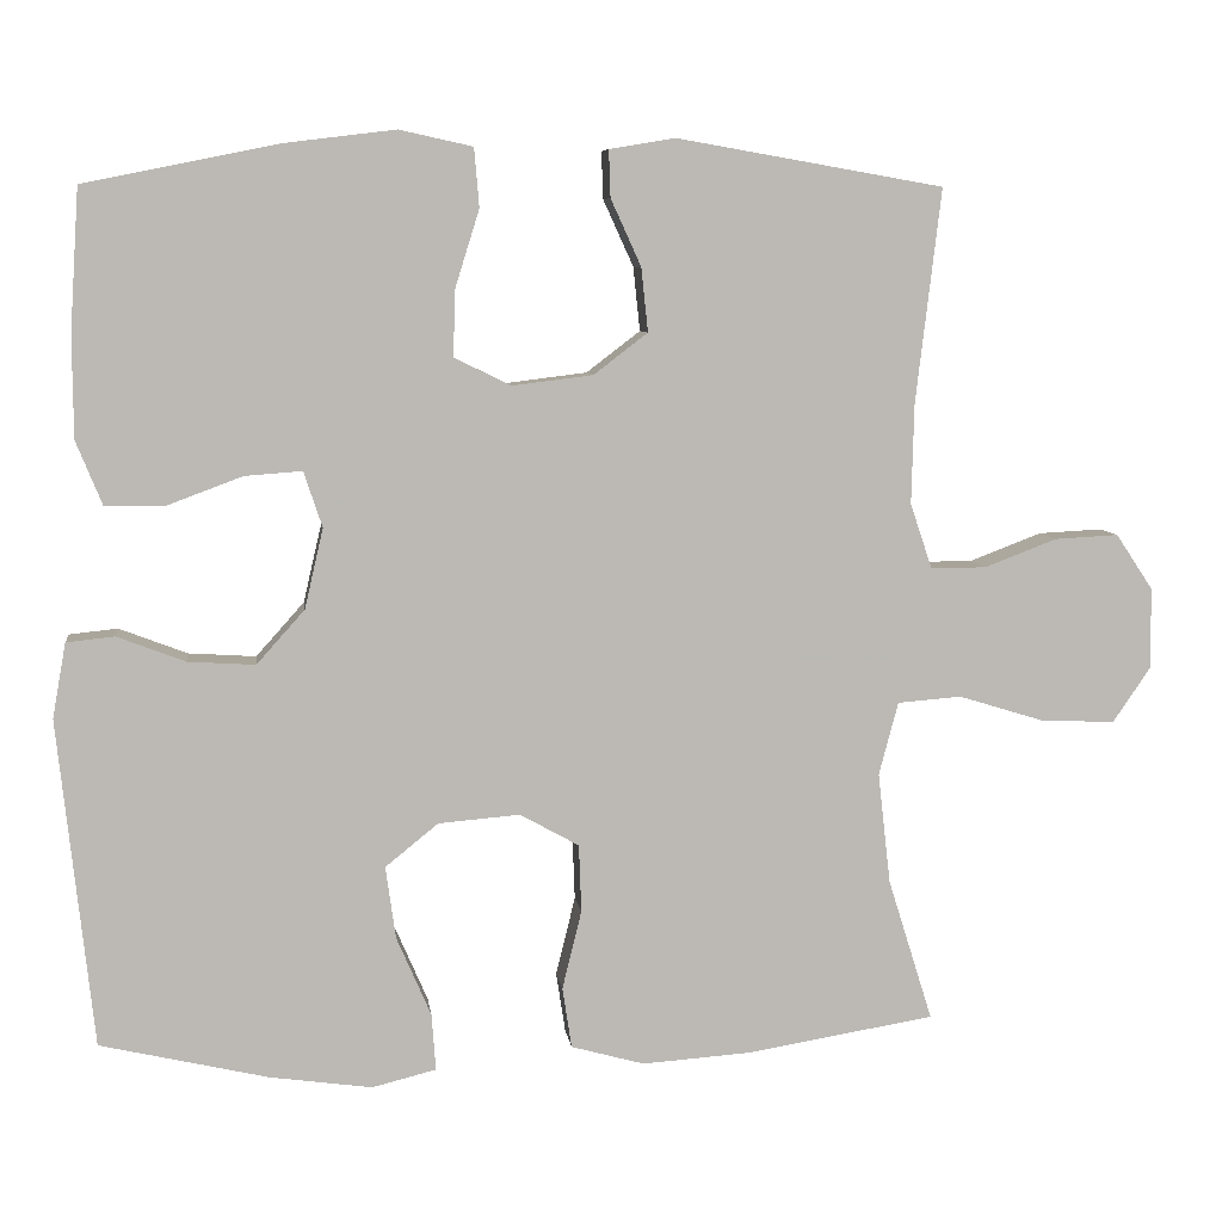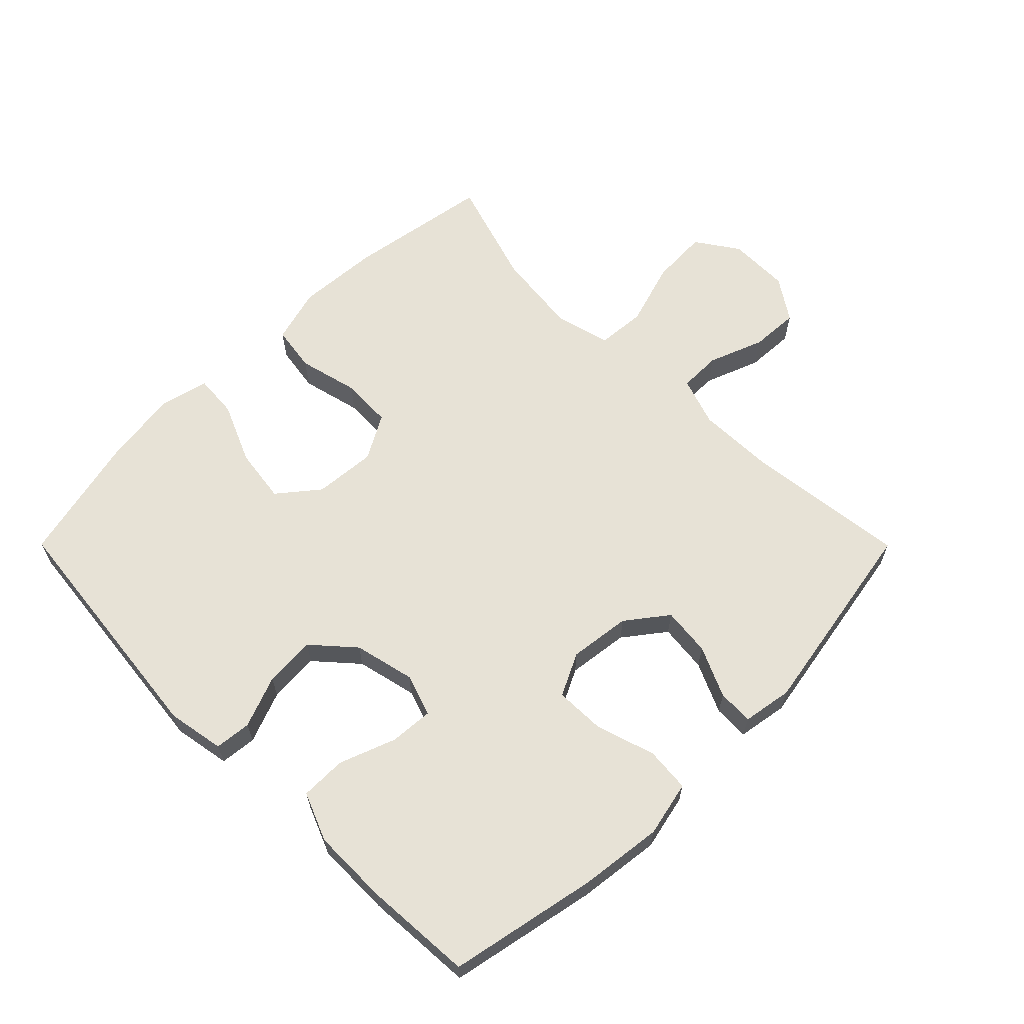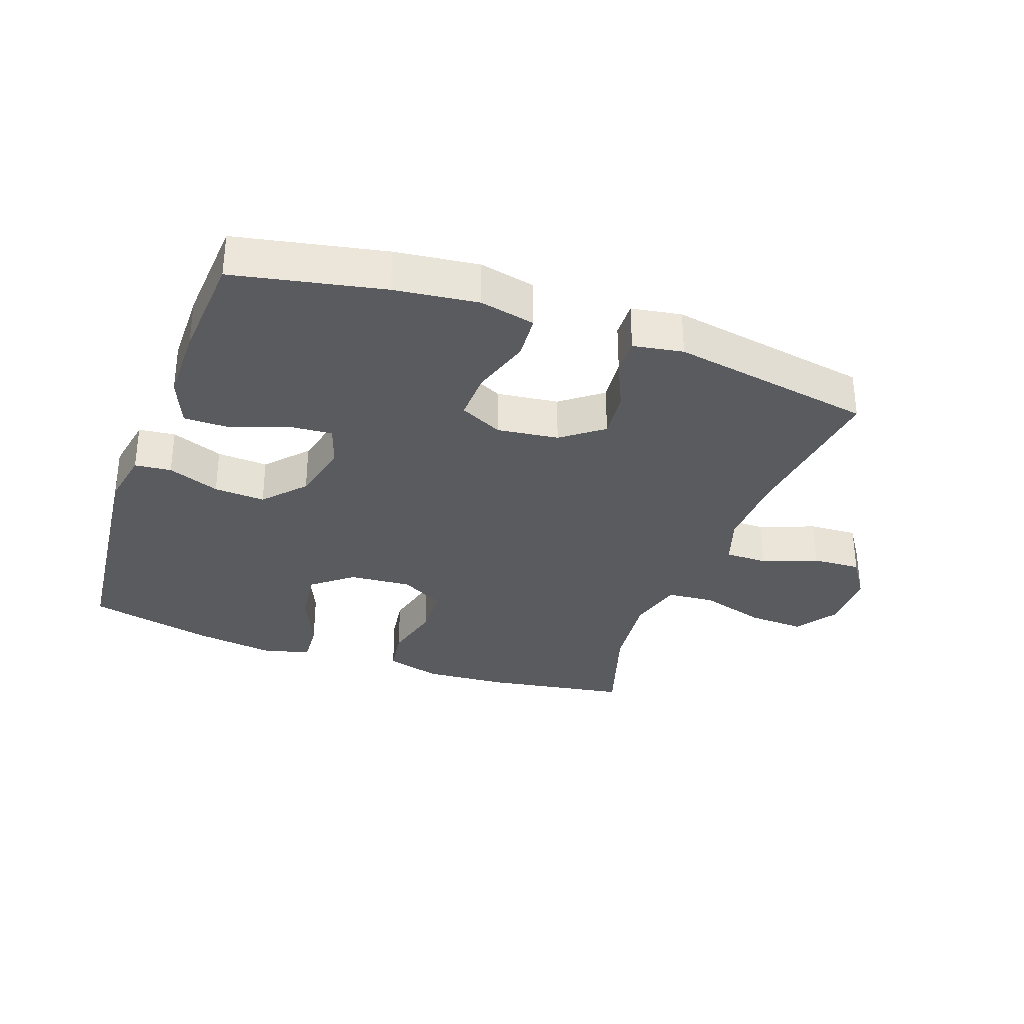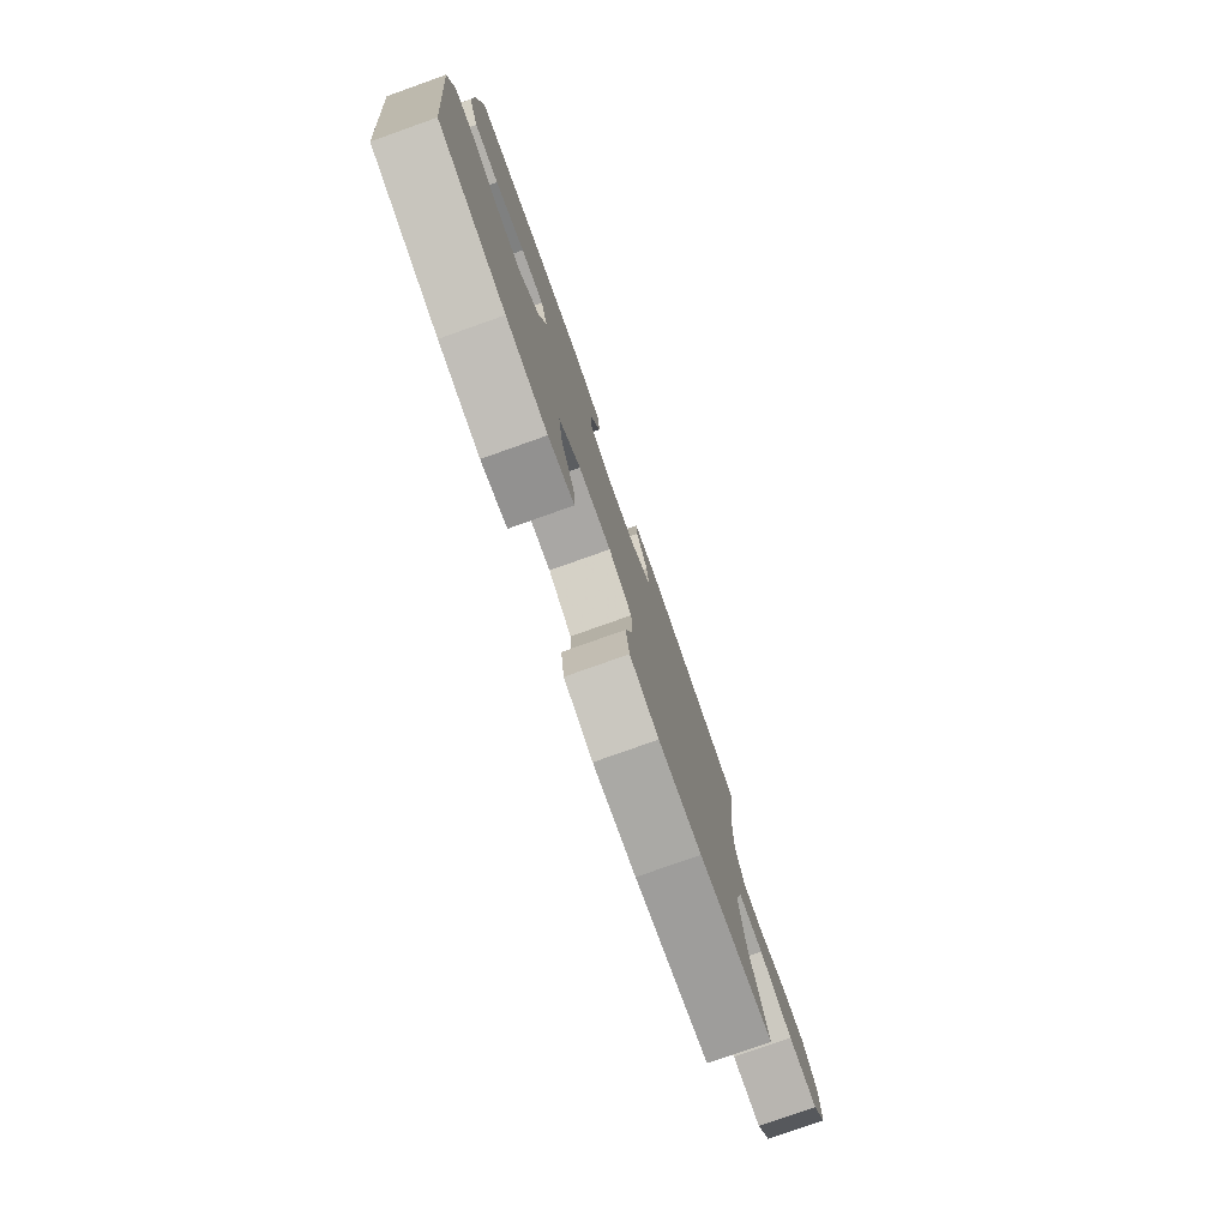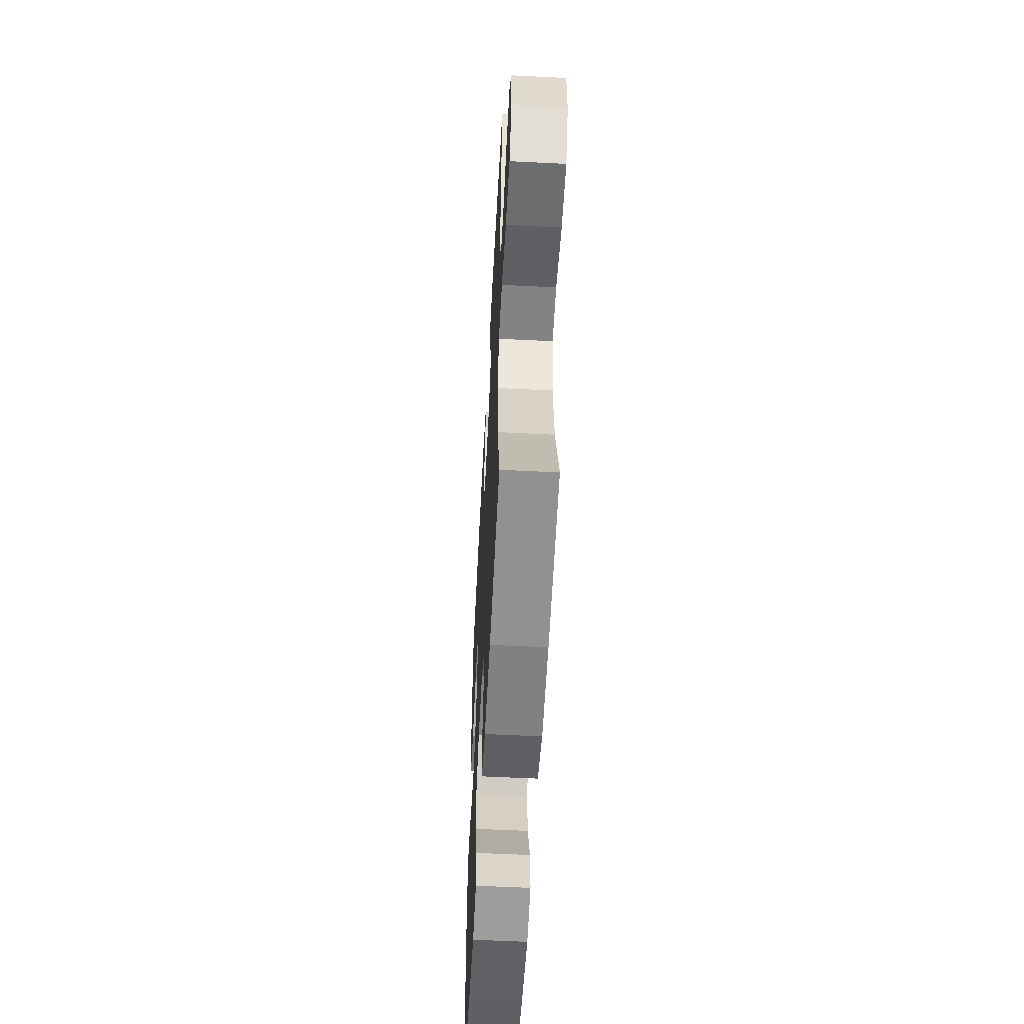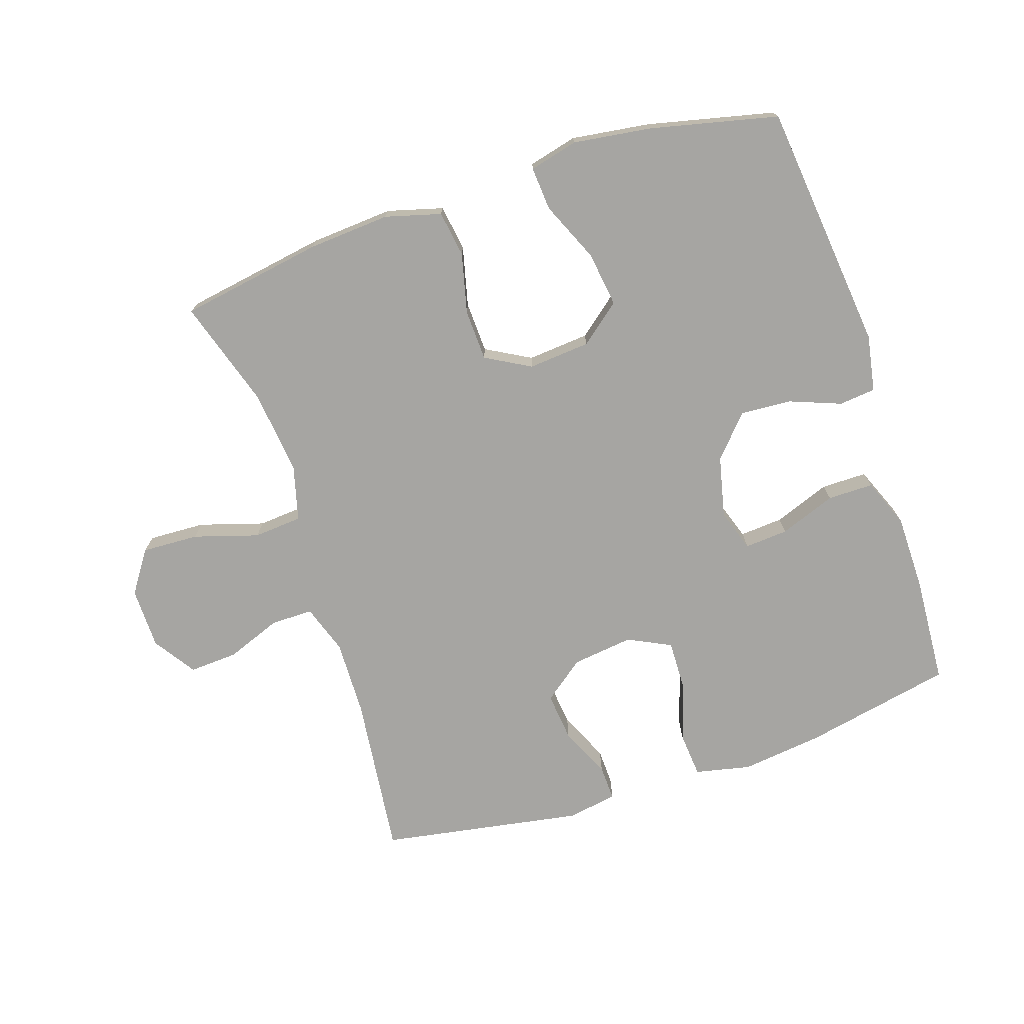
<metadata>
{"format":"obj","ext":"obj","renderer":"f3d","projection":"perspective","resolution":1024,"background":"white","views":[{"elev":7.2,"azim":-7.2,"up":"+Z"},{"elev":63.3,"azim":-44.9,"up":"+Y"},{"elev":-32.4,"azim":-19.8,"up":"+Y"},{"elev":-79.0,"azim":-70.5,"up":"+Z"},{"elev":-56.5,"azim":87.0,"up":"+Z"},{"elev":-73.6,"azim":-161.7,"up":"+Y"}]}
</metadata>
<code>
v -0.5 0.07 -0.5
v -0.542 0.07 -0.111
v -0.526 0.07 -0.022
v -0.469 0.07 -0.016
v -0.388 0.07 -0.047
v -0.308 0.07 -0.052
v -0.251 0.07 0.012
v -0.229 0.07 0.107
v -0.251 0.07 0.173
v -0.319 0.07 0.168
v -0.407 0.07 0.135
v -0.479 0.07 0.135
v -0.51 0.07 0.211
v -0.511 0.07 0.33
v -0.5 0.07 0.5
v -0.268 0.07 0.547
v -0.138 0.07 0.563
v -0.051 0.07 0.544
v -0.045 0.07 0.474
v -0.074 0.07 0.381
v -0.076 0.07 0.303
v -0.009 0.07 0.27
v 0.087 0.07 0.282
v 0.151 0.07 0.331
v 0.143 0.07 0.407
v 0.107 0.07 0.486
v 0.105 0.07 0.542
v 0.183 0.07 0.555
v 0.5 0.07 0.5
v 0.47 0.07 0.246
v 0.467 0.07 0.127
v 0.493 0.07 0.05
v 0.559 0.07 0.05
v 0.645 0.07 0.083
v 0.721 0.07 0.087
v 0.765 0.07 0.021
v 0.766 0.07 -0.075
v 0.721 0.07 -0.141
v 0.632 0.07 -0.137
v 0.531 0.07 -0.106
v 0.455 0.07 -0.112
v 0.432 0.07 -0.199
v 0.447 0.07 -0.331
v 0.5 0.07 -0.5
v 0.276 0.07 -0.537
v 0.147 0.07 -0.546
v 0.06 0.07 -0.522
v 0.049 0.07 -0.45
v 0.072 0.07 -0.356
v 0.069 0.07 -0.276
v -0.001 0.07 -0.237
v -0.098 0.07 -0.245
v -0.161 0.07 -0.296
v -0.149 0.07 -0.382
v -0.108 0.07 -0.476
v -0.103 0.07 -0.544
v -0.179 0.07 -0.563
v -0.301 0.07 -0.546
v -0.5 0 -0.5
v -0.542 0 -0.111
v -0.526 0 -0.022
v -0.469 0 -0.016
v -0.388 0 -0.047
v -0.308 0 -0.052
v -0.251 0 0.012
v -0.229 0 0.107
v -0.251 0 0.173
v -0.319 0 0.168
v -0.407 0 0.135
v -0.479 0 0.135
v -0.51 0 0.211
v -0.511 0 0.33
v -0.5 0 0.5
v -0.268 0 0.547
v -0.138 0 0.563
v -0.051 0 0.544
v -0.045 0 0.474
v -0.074 0 0.381
v -0.076 0 0.303
v -0.009 0 0.27
v 0.087 0 0.282
v 0.151 0 0.331
v 0.143 0 0.407
v 0.107 0 0.486
v 0.105 0 0.542
v 0.183 0 0.555
v 0.5 0 0.5
v 0.47 0 0.246
v 0.467 0 0.127
v 0.493 0 0.05
v 0.559 0 0.05
v 0.645 0 0.083
v 0.721 0 0.087
v 0.765 0 0.021
v 0.766 0 -0.075
v 0.721 0 -0.141
v 0.632 0 -0.137
v 0.531 0 -0.106
v 0.455 0 -0.112
v 0.432 0 -0.199
v 0.447 0 -0.331
v 0.5 0 -0.5
v 0.276 0 -0.537
v 0.147 0 -0.546
v 0.06 0 -0.522
v 0.049 0 -0.45
v 0.072 0 -0.356
v 0.069 0 -0.276
v -0.001 0 -0.237
v -0.098 0 -0.245
v -0.161 0 -0.296
v -0.149 0 -0.382
v -0.108 0 -0.476
v -0.103 0 -0.544
v -0.179 0 -0.563
v -0.301 0 -0.546
f 3 4 5
f 2 3 5
f 1 2 5
f 58 1 5
f 57 58 5
f 56 57 5
f 55 56 5
f 54 55 5
f 53 54 5 6
f 52 53 6 7
f 51 52 7 8
f 50 51 8 9
f 47 48 49
f 46 47 49
f 45 46 49
f 44 45 49
f 43 44 49
f 42 43 49 50
f 41 42 50 9
f 38 39 40
f 37 38 40
f 36 37 40
f 35 36 40
f 34 35 40
f 33 34 40
f 32 33 40 41
f 31 32 41 9
f 28 29 30
f 27 28 30
f 26 27 30
f 25 26 30
f 24 25 30 31
f 23 24 31
f 22 23 31 9
f 18 19 20
f 17 18 20
f 16 17 20
f 15 16 20
f 14 15 20
f 13 14 20
f 12 13 20
f 11 12 20
f 10 11 20
f 10 20 21
f 9 10 21 22
f 63 62 61
f 63 61 60
f 63 60 59
f 63 59 116
f 63 116 115
f 63 115 114
f 63 114 113
f 63 113 112
f 64 63 112 111
f 65 64 111 110
f 66 65 110 109
f 67 66 109 108
f 107 106 105
f 107 105 104
f 107 104 103
f 107 103 102
f 107 102 101
f 108 107 101 100
f 67 108 100 99
f 98 97 96
f 98 96 95
f 98 95 94
f 98 94 93
f 98 93 92
f 98 92 91
f 99 98 91 90
f 67 99 90 89
f 88 87 86
f 88 86 85
f 88 85 84
f 88 84 83
f 89 88 83 82
f 89 82 81
f 67 89 81 80
f 78 77 76
f 78 76 75
f 78 75 74
f 78 74 73
f 78 73 72
f 78 72 71
f 78 71 70
f 78 70 69
f 78 69 68
f 79 78 68
f 80 79 68 67
f 1 59 60 2
f 2 60 61 3
f 3 61 62 4
f 4 62 63 5
f 5 63 64 6
f 6 64 65 7
f 7 65 66 8
f 8 66 67 9
f 9 67 68 10
f 10 68 69 11
f 11 69 70 12
f 12 70 71 13
f 13 71 72 14
f 14 72 73 15
f 15 73 74 16
f 16 74 75 17
f 17 75 76 18
f 18 76 77 19
f 19 77 78 20
f 20 78 79 21
f 21 79 80 22
f 22 80 81 23
f 23 81 82 24
f 24 82 83 25
f 25 83 84 26
f 26 84 85 27
f 27 85 86 28
f 28 86 87 29
f 29 87 88 30
f 30 88 89 31
f 31 89 90 32
f 32 90 91 33
f 33 91 92 34
f 34 92 93 35
f 35 93 94 36
f 36 94 95 37
f 37 95 96 38
f 38 96 97 39
f 39 97 98 40
f 40 98 99 41
f 41 99 100 42
f 42 100 101 43
f 43 101 102 44
f 44 102 103 45
f 45 103 104 46
f 46 104 105 47
f 47 105 106 48
f 48 106 107 49
f 49 107 108 50
f 50 108 109 51
f 51 109 110 52
f 52 110 111 53
f 53 111 112 54
f 54 112 113 55
f 55 113 114 56
f 56 114 115 57
f 57 115 116 58
f 58 116 59 1

</code>
